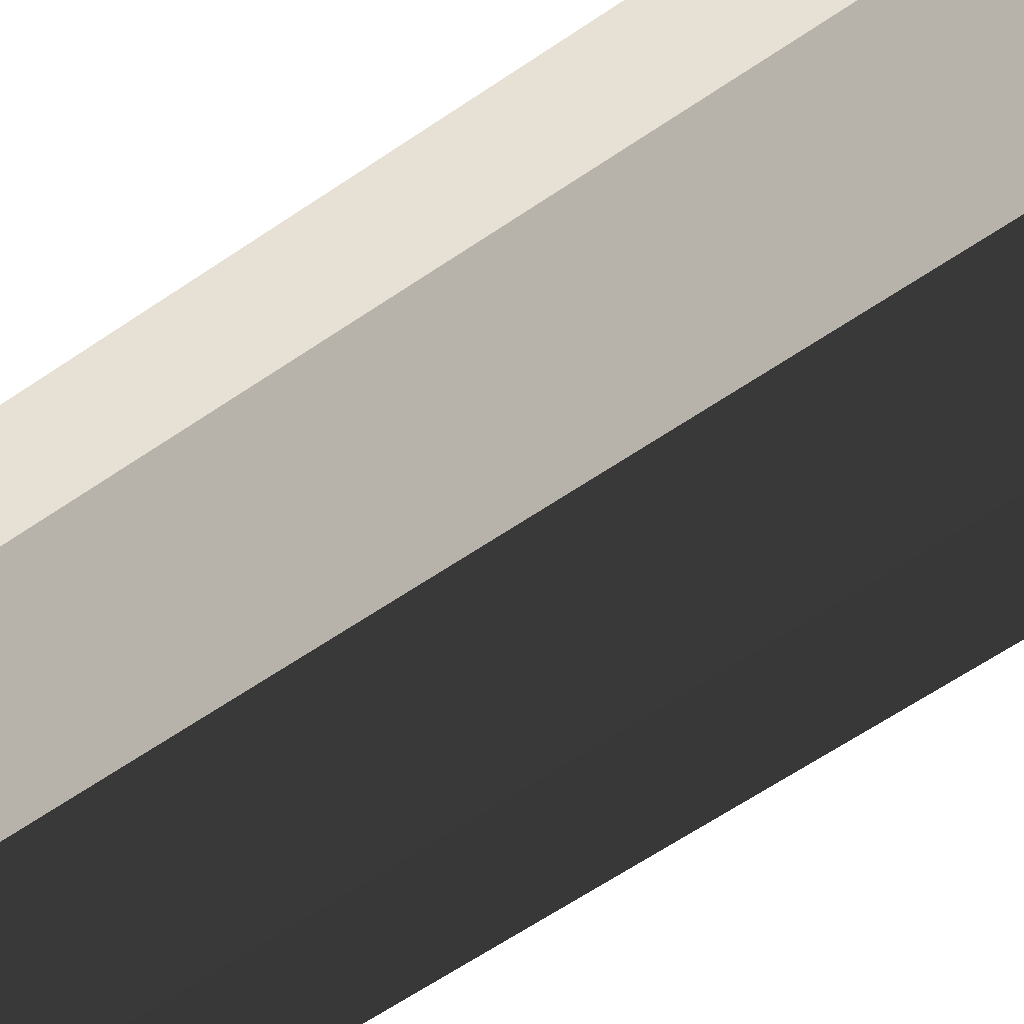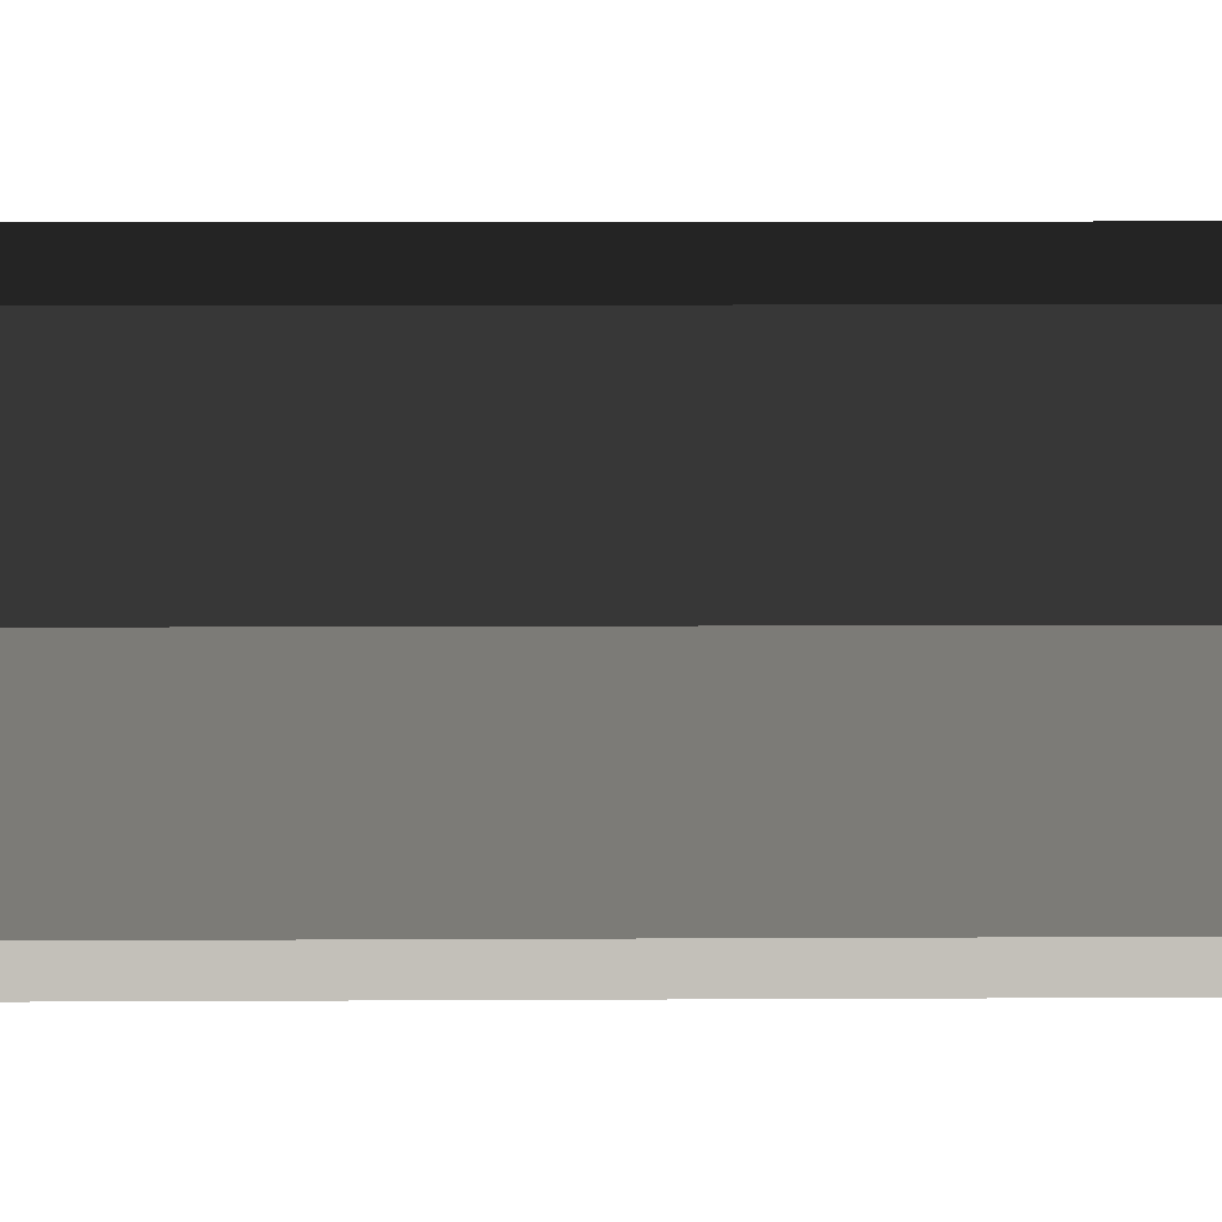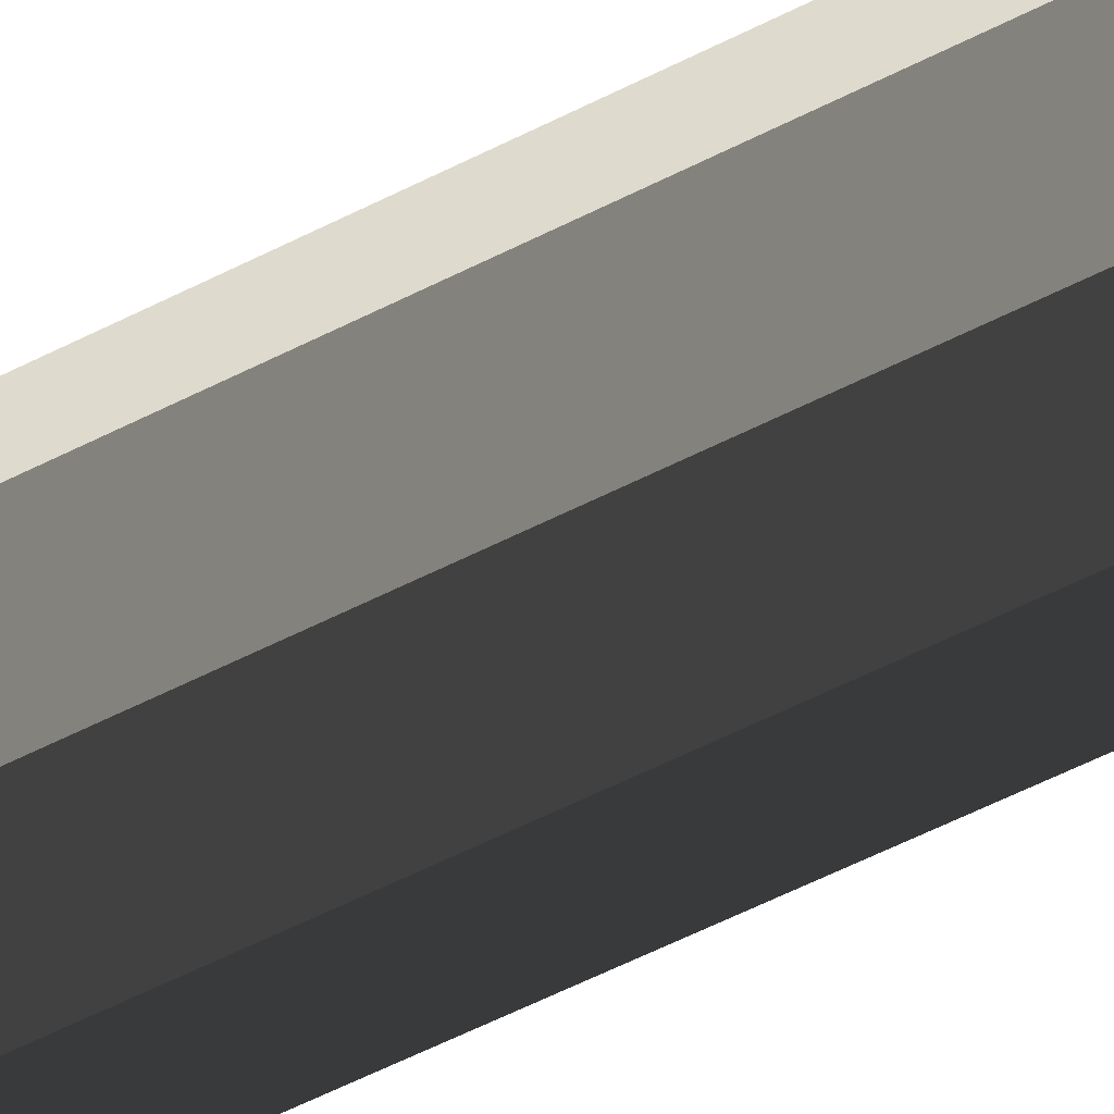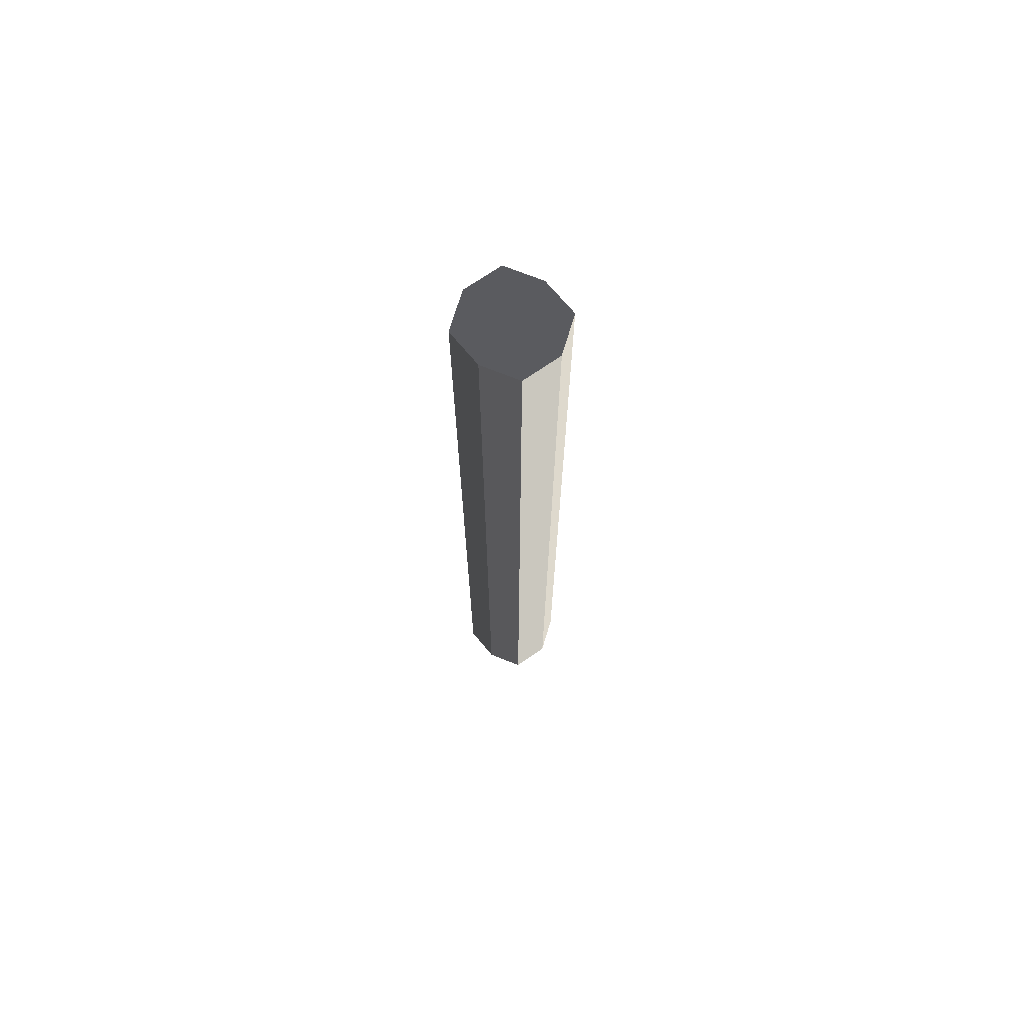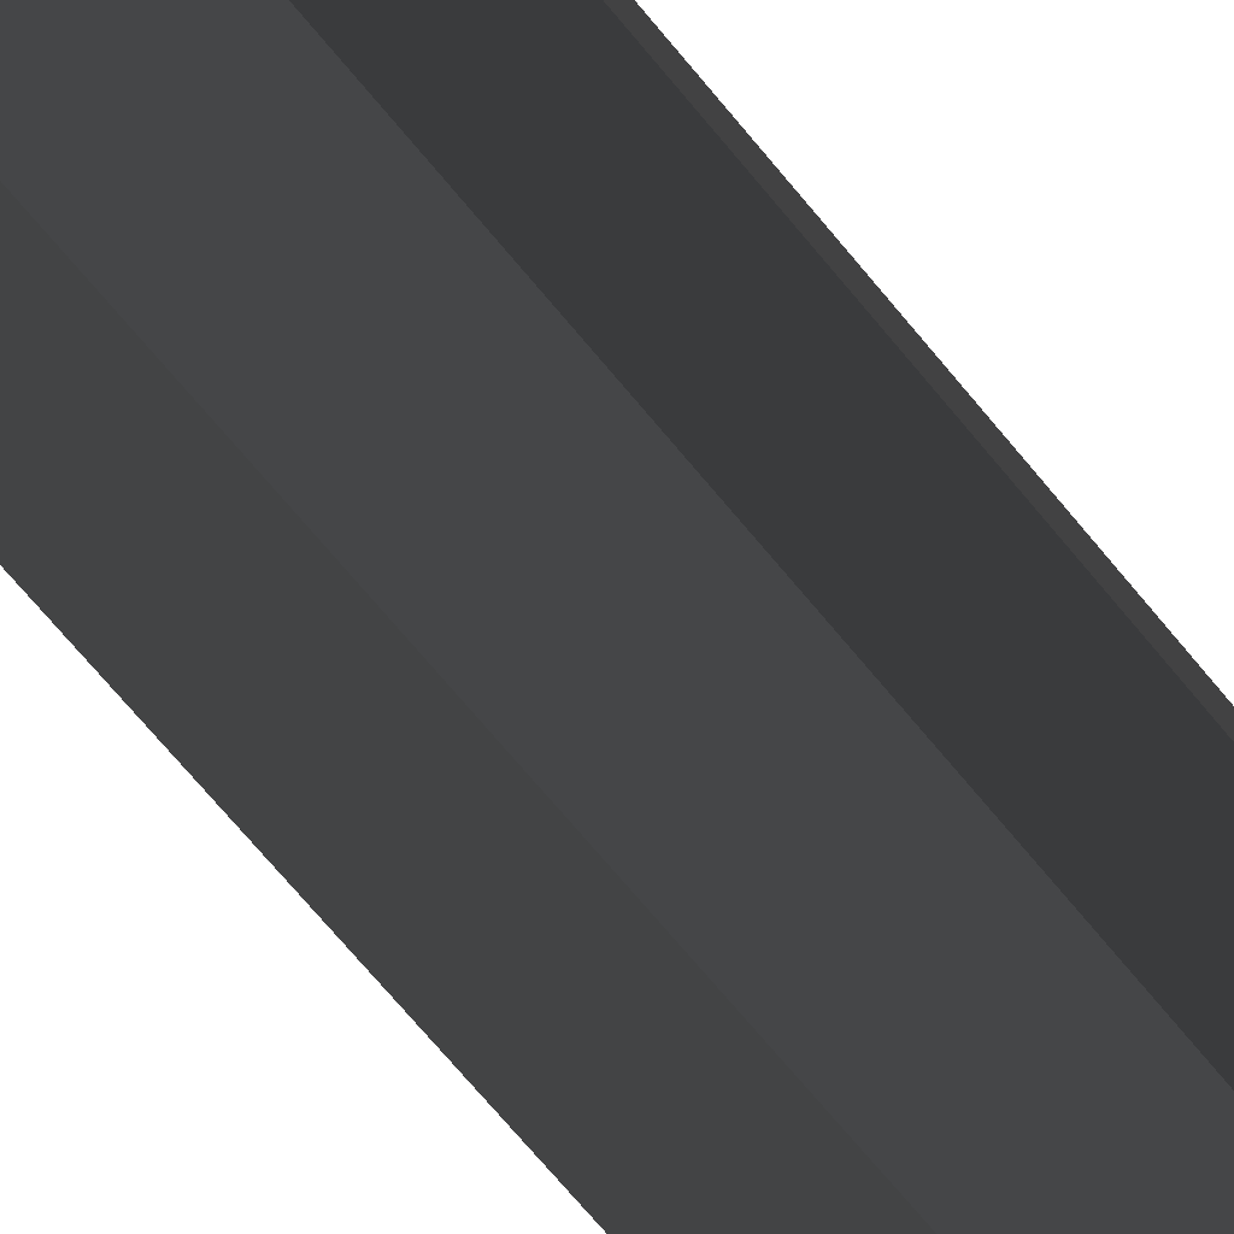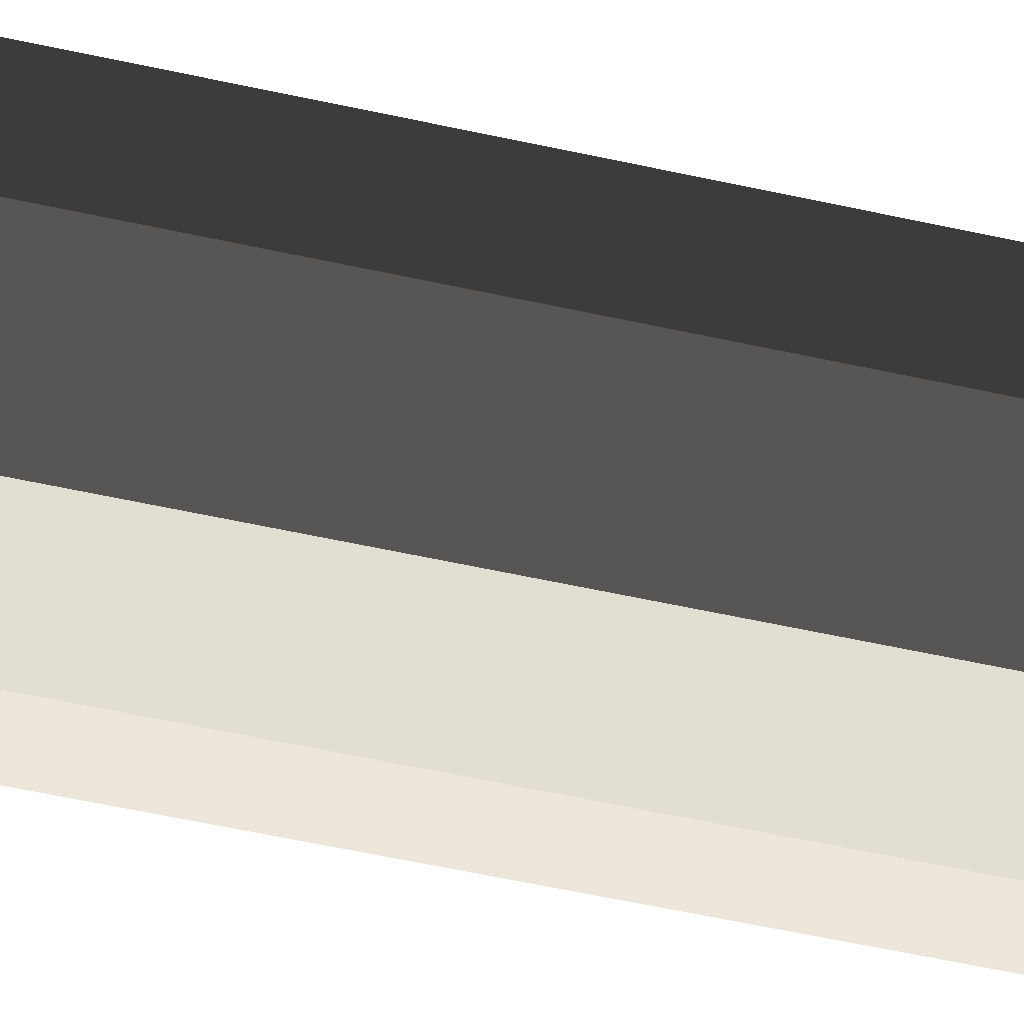
<metadata>
{"format":"obj","ext":"obj","renderer":"f3d","projection":"perspective","resolution":1024,"background":"white","views":[{"elev":-30.8,"azim":-39.8,"up":"+Y"},{"elev":2.0,"azim":86.4,"up":"+Y"},{"elev":-45.4,"azim":-57.8,"up":"+Y"},{"elev":71.3,"azim":-144.0,"up":"+Z"},{"elev":-50.0,"azim":-146.1,"up":"+Y"},{"elev":-34.3,"azim":71.1,"up":"+Y"}]}
</metadata>
<code>
v -0.1403 1.22e-05 1.7
v -0.1403 1.419e-05 -1.009
v -0.1039 0.1039 -1.009
v -0.1039 0.1039 1.7
v 6.268e-06 0.1301 1.7
v 5.802e-06 0.1301 -1.009
v 0.1039 0.1039 -1.009
v 0.1039 0.1039 1.7
v 0.1403 -1.47e-05 1.7
v 0.1403 -1.271e-05 -1.009
v 0.1039 -0.1039 -1.009
v 0.1039 -0.1039 1.7
v -5.683e-06 -0.1301 1.7
v -6.149e-06 -0.1301 -1.009
v -0.1039 -0.1039 -1.009
v -0.1039 -0.1039 1.7
v -1.736e-07 7.434e-07 -1.009
v 0.1403 -1.271e-05 -1.009
v 0.1039 0.1039 -1.009
v 5.802e-06 0.1301 -1.009
v -6.149e-06 -0.1301 -1.009
v 0.1039 -0.1039 -1.009
v -0.1039 -0.1039 -1.009
v -0.1403 1.419e-05 -1.009
v -0.1039 0.1039 -1.009
v 2.927e-07 -1.253e-06 1.7
v -0.1403 1.22e-05 1.7
v -0.1039 0.1039 1.7
v 6.268e-06 0.1301 1.7
v -5.683e-06 -0.1301 1.7
v -0.1039 -0.1039 1.7
v 0.1039 -0.1039 1.7
v 0.1403 -1.47e-05 1.7
v 0.1039 0.1039 1.7
v 0.1039 0.1039 1.7
v 0.1039 0.1039 -1.009
v 0.1403 -1.271e-05 -1.009
v 0.1403 -1.47e-05 1.7
v -0.1039 -0.1039 1.7
v -0.1039 -0.1039 -1.009
v -0.1403 1.419e-05 -1.009
v -0.1403 1.22e-05 1.7
v 0.1039 -0.1039 1.7
v 0.1039 -0.1039 -1.009
v -6.149e-06 -0.1301 -1.009
v -5.683e-06 -0.1301 1.7
v -0.1039 0.1039 1.7
v -0.1039 0.1039 -1.009
v 5.802e-06 0.1301 -1.009
v 6.268e-06 0.1301 1.7
g Wall_t5(Clone)_33060_260
f 1 3 2
f 1 4 3
f 5 7 6
f 5 8 7
f 9 11 10
f 9 12 11
f 13 15 14
f 13 16 15
f 17 19 18
f 17 20 19
f 21 17 18
f 21 18 22
f 23 17 21
f 23 24 17
f 24 20 17
f 24 25 20
f 26 28 27
f 26 29 28
f 30 26 27
f 30 27 31
f 32 26 30
f 32 33 26
f 33 29 26
f 33 34 29
f 35 37 36
f 35 38 37
f 39 41 40
f 39 42 41
f 43 45 44
f 43 46 45
f 47 49 48
f 47 50 49

</code>
